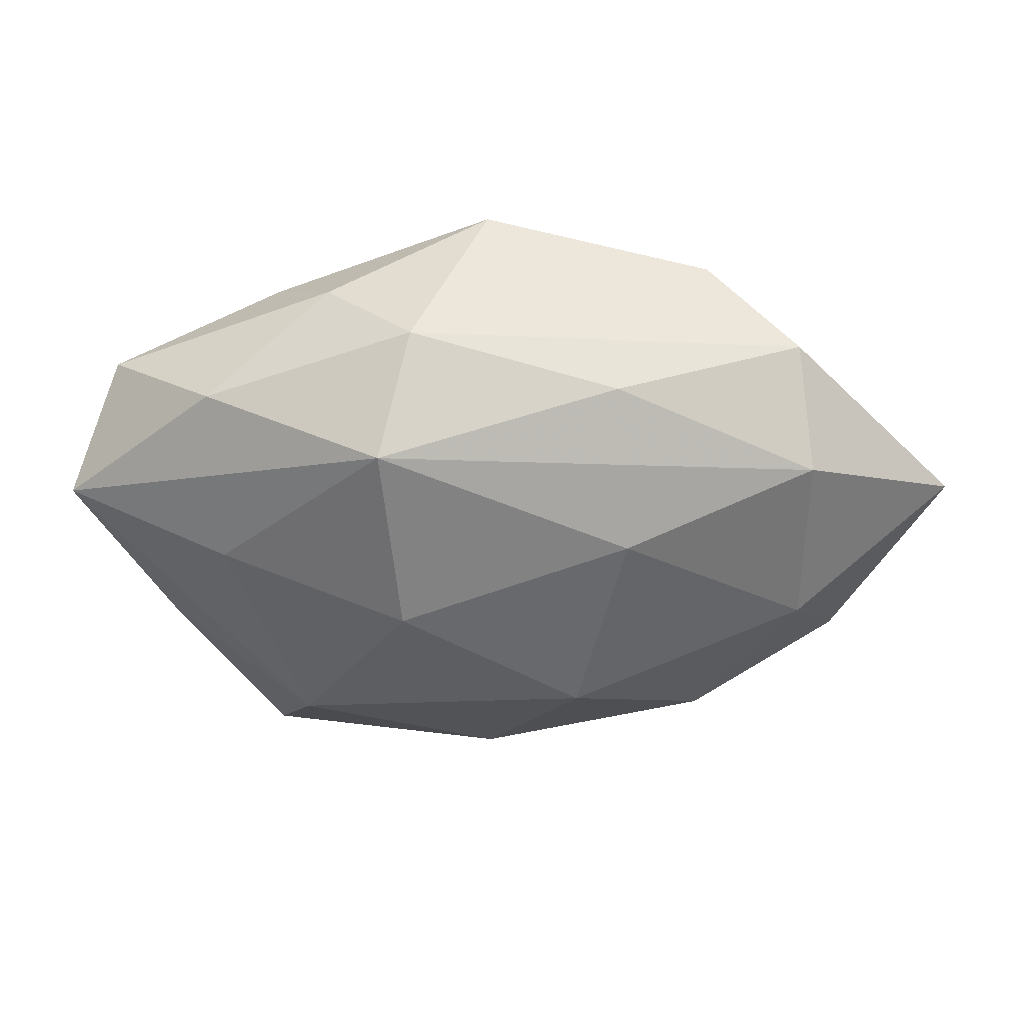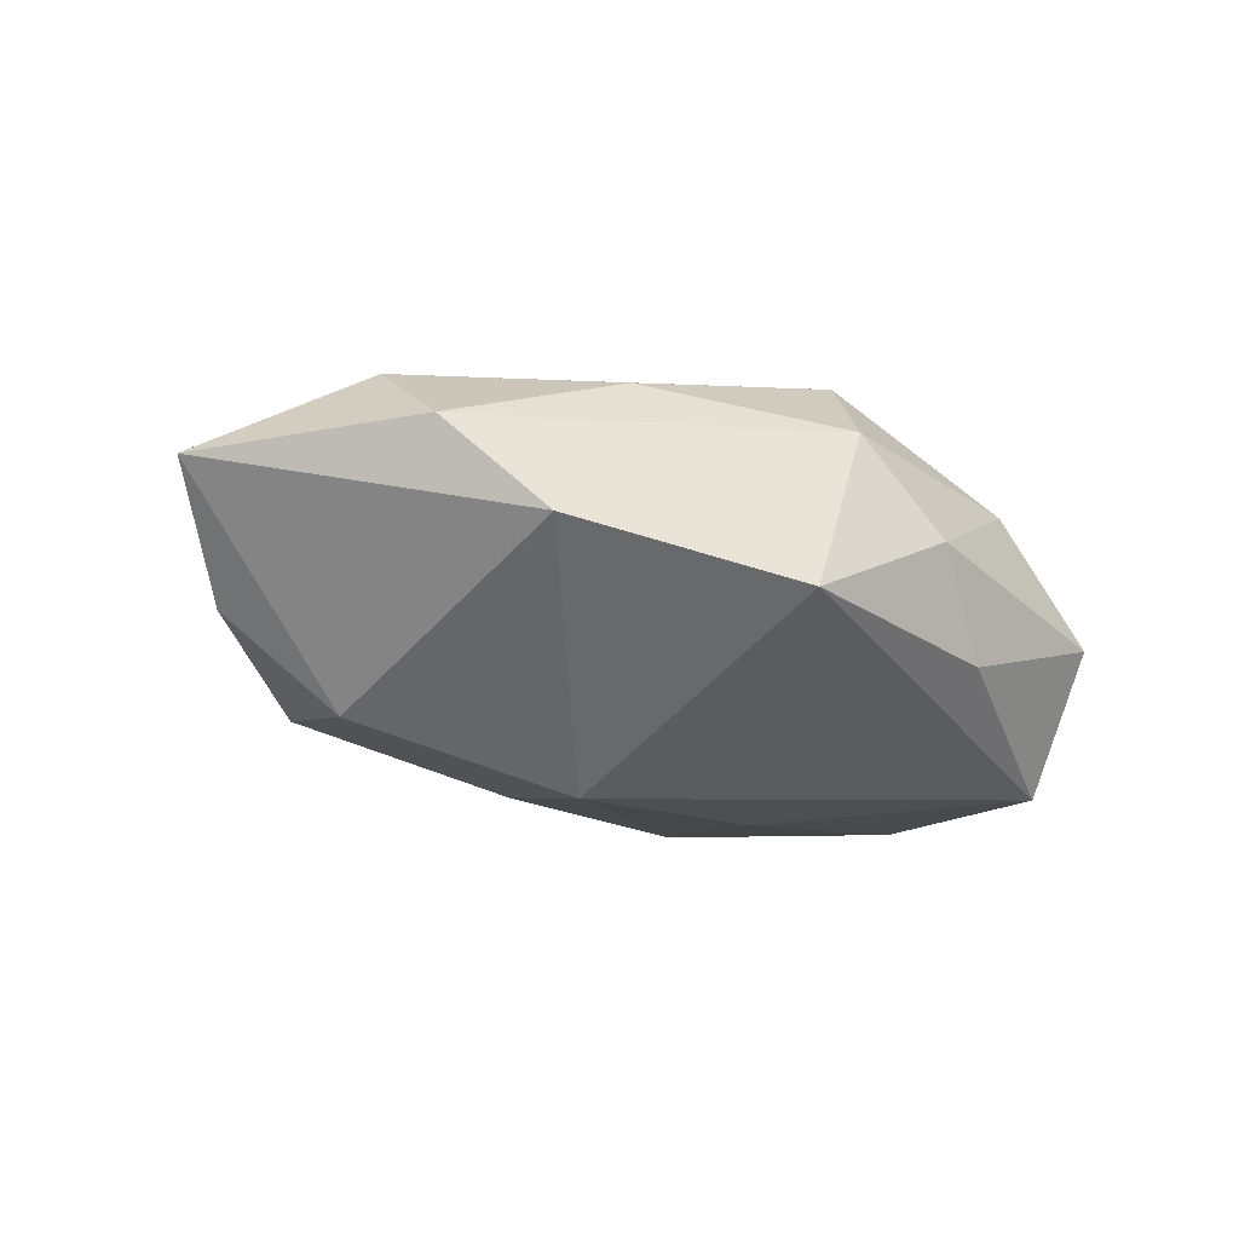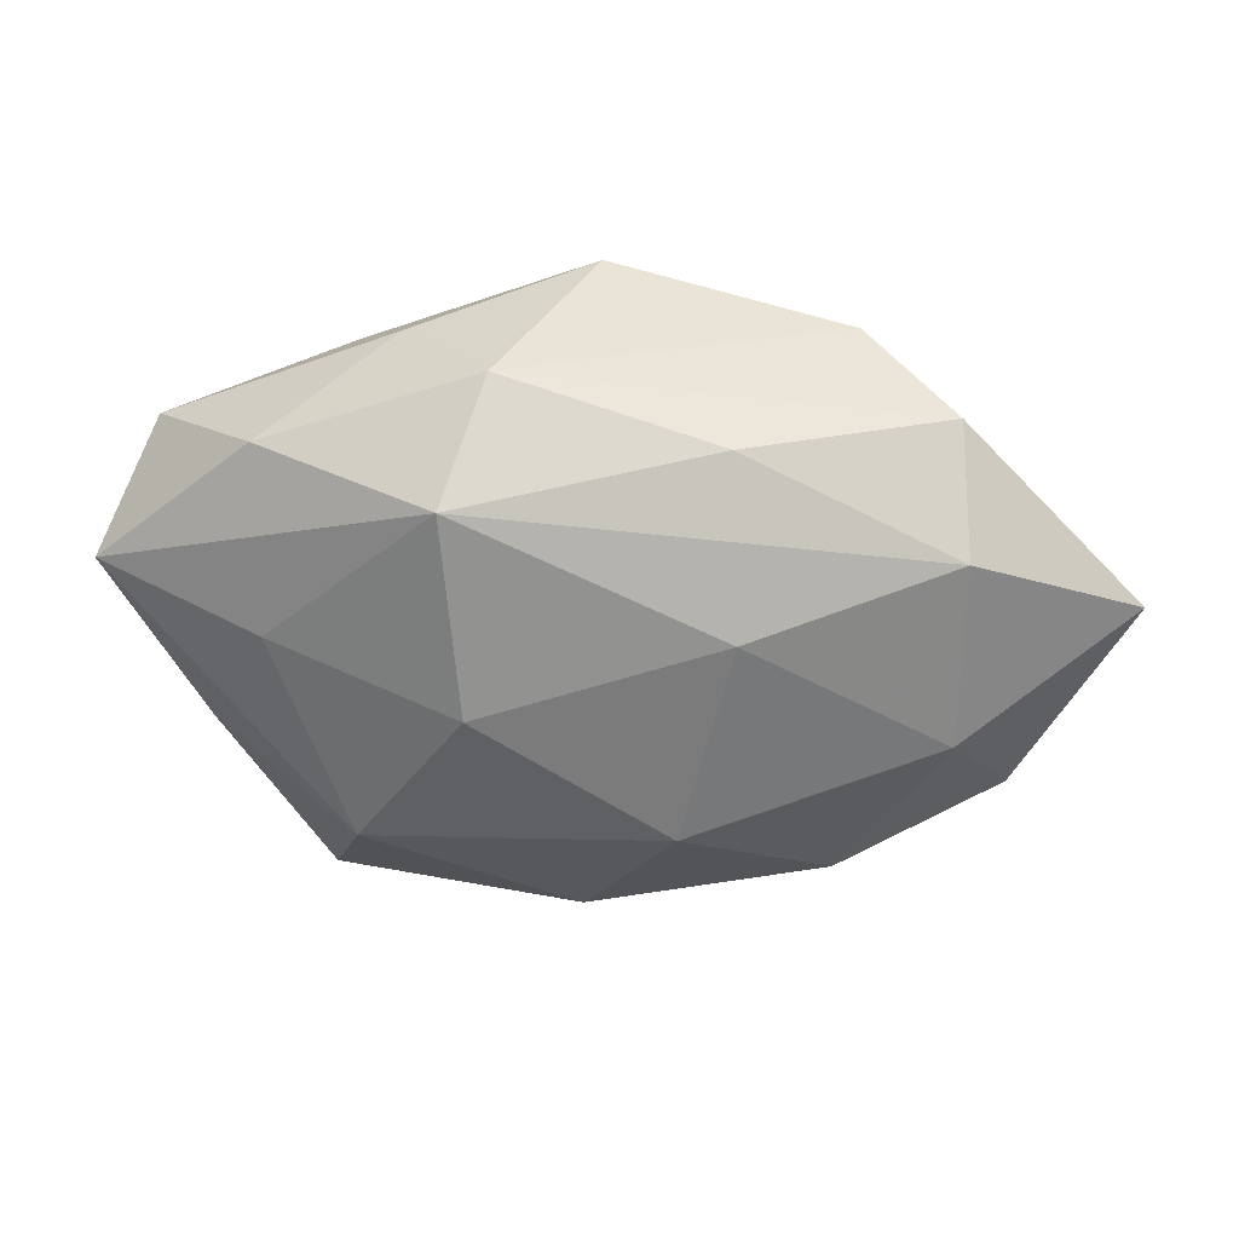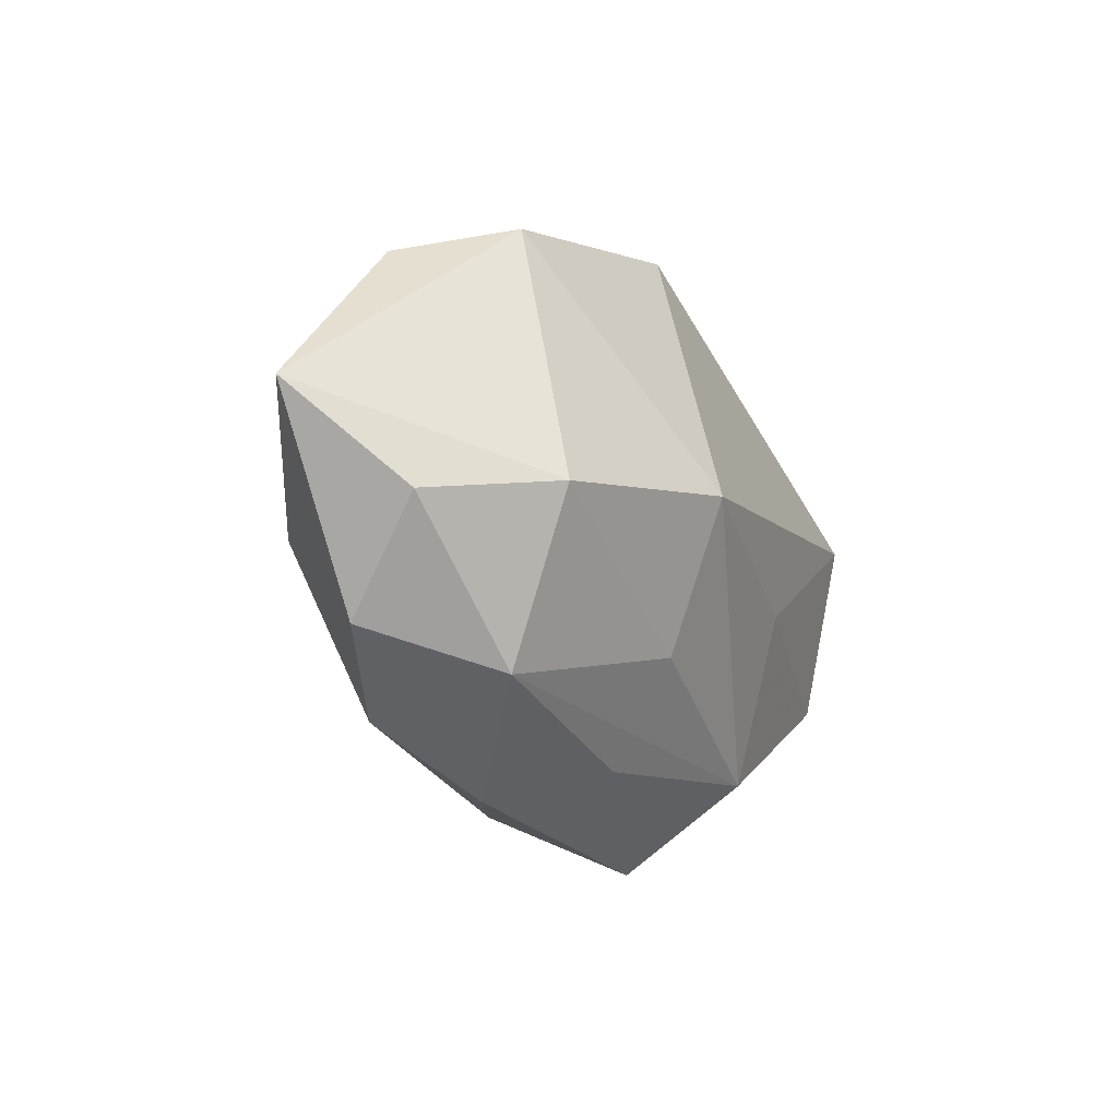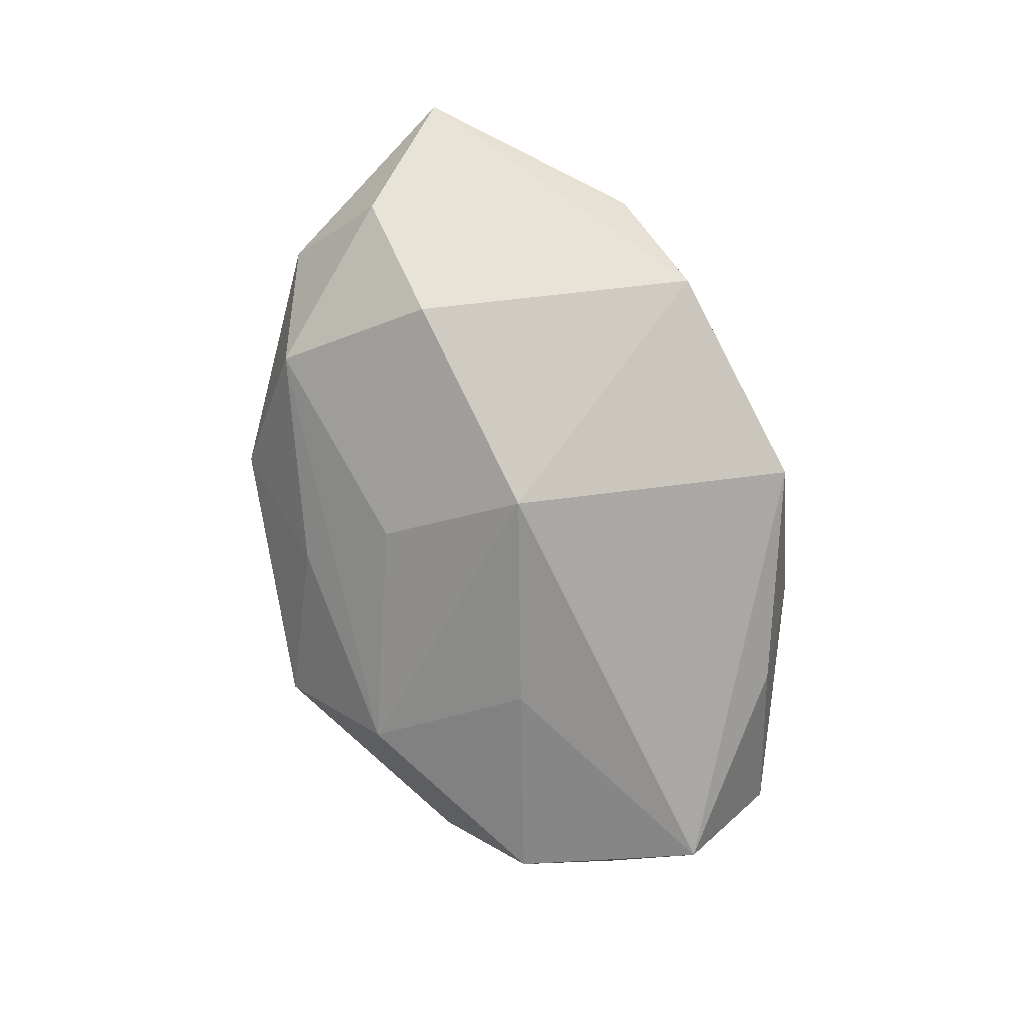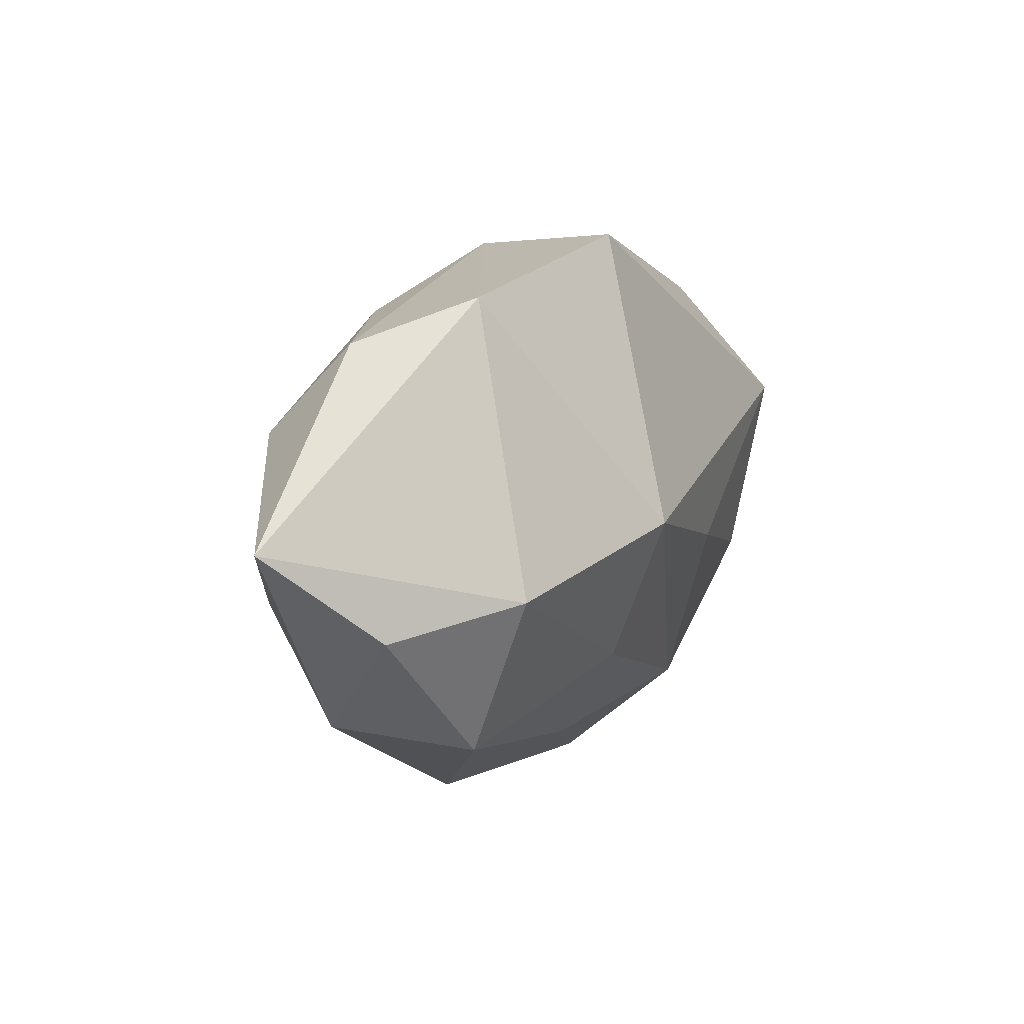
<metadata>
{"format":"obj","ext":"obj","renderer":"f3d","projection":"perspective","resolution":1024,"background":"white","views":[{"elev":35.9,"azim":2.0,"up":"+Y"},{"elev":-26.8,"azim":152.3,"up":"+Z"},{"elev":30.0,"azim":8.0,"up":"+Y"},{"elev":-14.0,"azim":118.1,"up":"+Y"},{"elev":-76.2,"azim":108.4,"up":"+Z"},{"elev":14.5,"azim":117.3,"up":"+Y"}]}
</metadata>
<code>
v -0.03233 -0.02165 -0.002603
v 0.01957 -0.0296 -0.0004361
v 0.04121 -0.01575 0.001044
v -0.01698 0.02771 -0.0002271
v -0.04097 0.007096 -0.01482
v 0.008889 -0.01479 -0.01608
v -0.007314 0.02833 0.008928
v -0.03584 -0.01111 0.007281
v 0.03234 -0.002288 -0.017
v -0.01968 -0.01712 0.01688
v 1.319e-05 0.03131 -0.01086
v 0.0008761 -0.02835 0.009445
v 0.03603 0.01328 0.01119
v -0.04385 -0.003801 -0.002545
v 0.03449 0.02321 0.002036
v -0.007999 -0.0005309 0.02156
v -0.04153 0.01696 -0.001739
v 0.007694 -0.02567 -0.008937
v -0.009269 -0.03415 -0.001941
v -0.03667 -0.01313 -0.01234
v 0.01105 -0.01398 0.01812
v -0.02821 0.002739 0.01467
v -0.01455 -0.006216 -0.01782
v 0.02511 -0.02175 0.009192
v 0.01614 0.007227 0.01794
v 0.02462 0.02727 -0.007476
v -0.01017 0.01946 0.01954
v -0.0462 0.005766 0.007273
v 0.008867 0.001242 -0.02208
v -0.02385 0.02216 -0.009713
v 0.04431 -0.004722 -0.007468
v 0.03578 -0.005385 0.01203
v 0.05239 0.005233 0.002272
v -0.02952 0.02009 0.009353
v -0.0245 -0.02745 0.007061
v 0.01471 0.02307 0.01099
v 0.03108 -0.01979 -0.01021
v -0.0151 -0.02444 -0.01268
f 17 5 28
f 29 5 11
f 9 6 29
f 29 6 38
f 3 24 2
f 19 1 38
f 35 1 19
f 33 15 13
f 11 5 30
f 5 17 30
f 37 6 9
f 37 3 2
f 38 6 37
f 23 29 38
f 5 29 23
f 28 5 14
f 38 1 20
f 20 23 38
f 5 23 20
f 20 14 5
f 1 14 20
f 35 19 12
f 12 24 21
f 2 24 12
f 12 19 2
f 8 1 35
f 28 14 8
f 8 14 1
f 22 27 28
f 22 16 27
f 21 16 10
f 10 12 21
f 35 12 10
f 16 22 10
f 10 8 35
f 28 8 10
f 10 22 28
f 11 7 26
f 26 7 15
f 26 15 33
f 26 29 11
f 9 29 26
f 33 9 26
f 33 13 32
f 21 24 32
f 32 3 33
f 24 3 32
f 25 16 21
f 21 32 25
f 25 32 13
f 27 16 25
f 25 13 27
f 4 7 11
f 11 30 4
f 4 30 17
f 27 7 34
f 28 27 34
f 34 17 28
f 34 4 17
f 7 4 34
f 36 7 27
f 15 7 36
f 27 13 36
f 36 13 15
f 33 3 31
f 3 37 31
f 31 9 33
f 31 37 9
f 18 19 38
f 38 37 18
f 2 19 18
f 18 37 2

</code>
